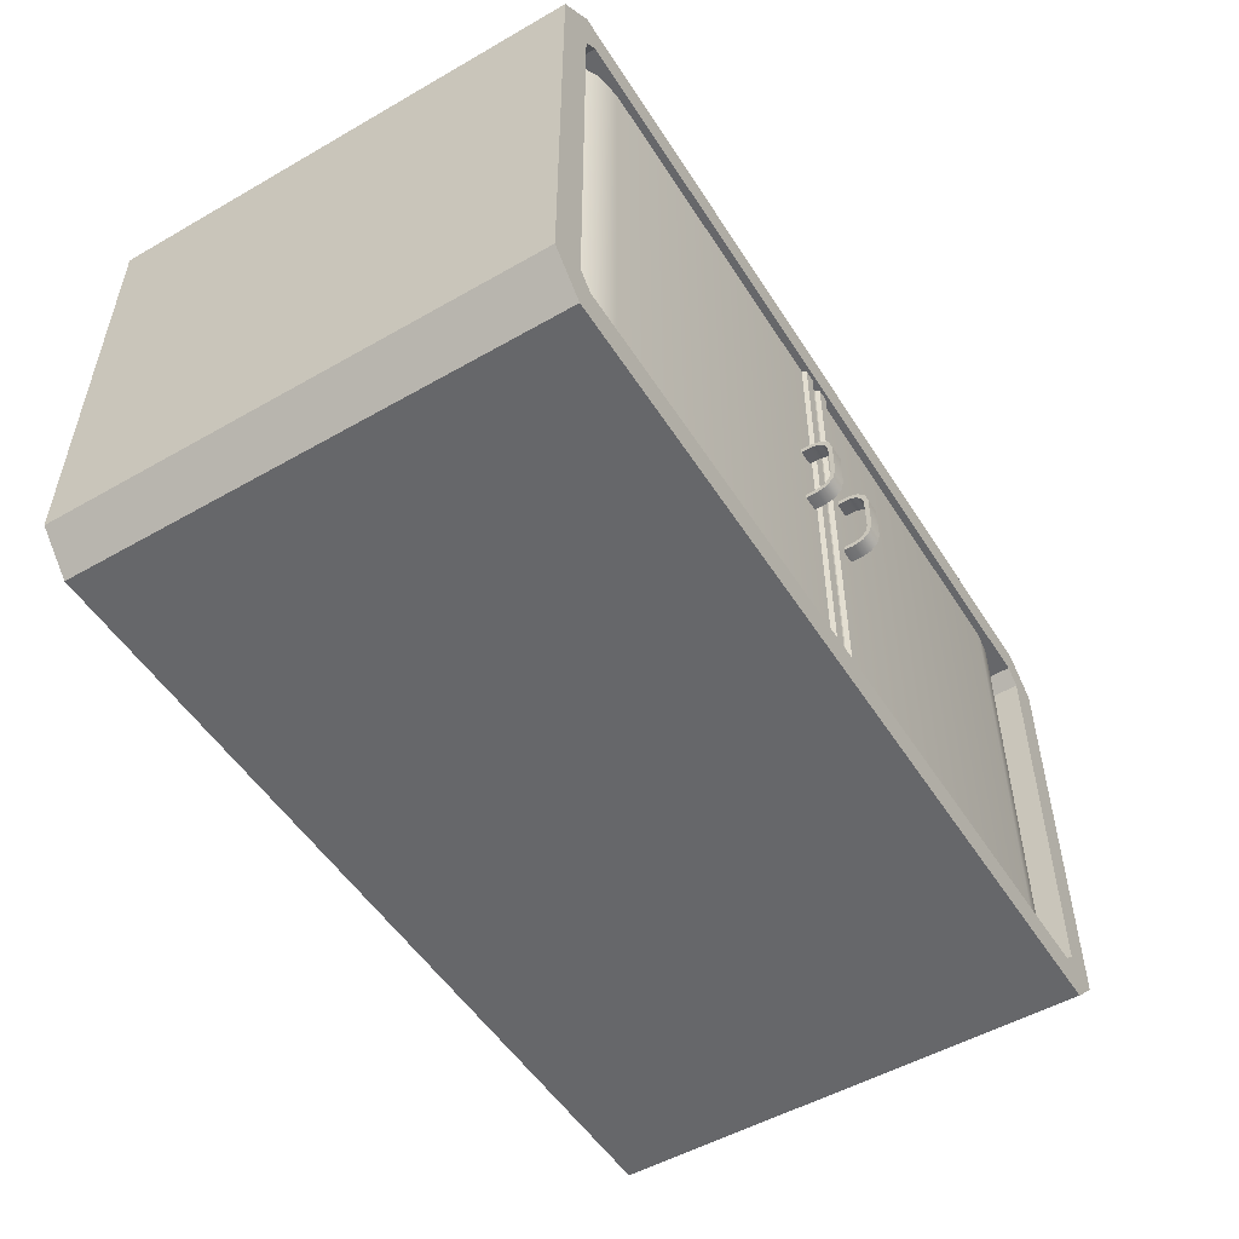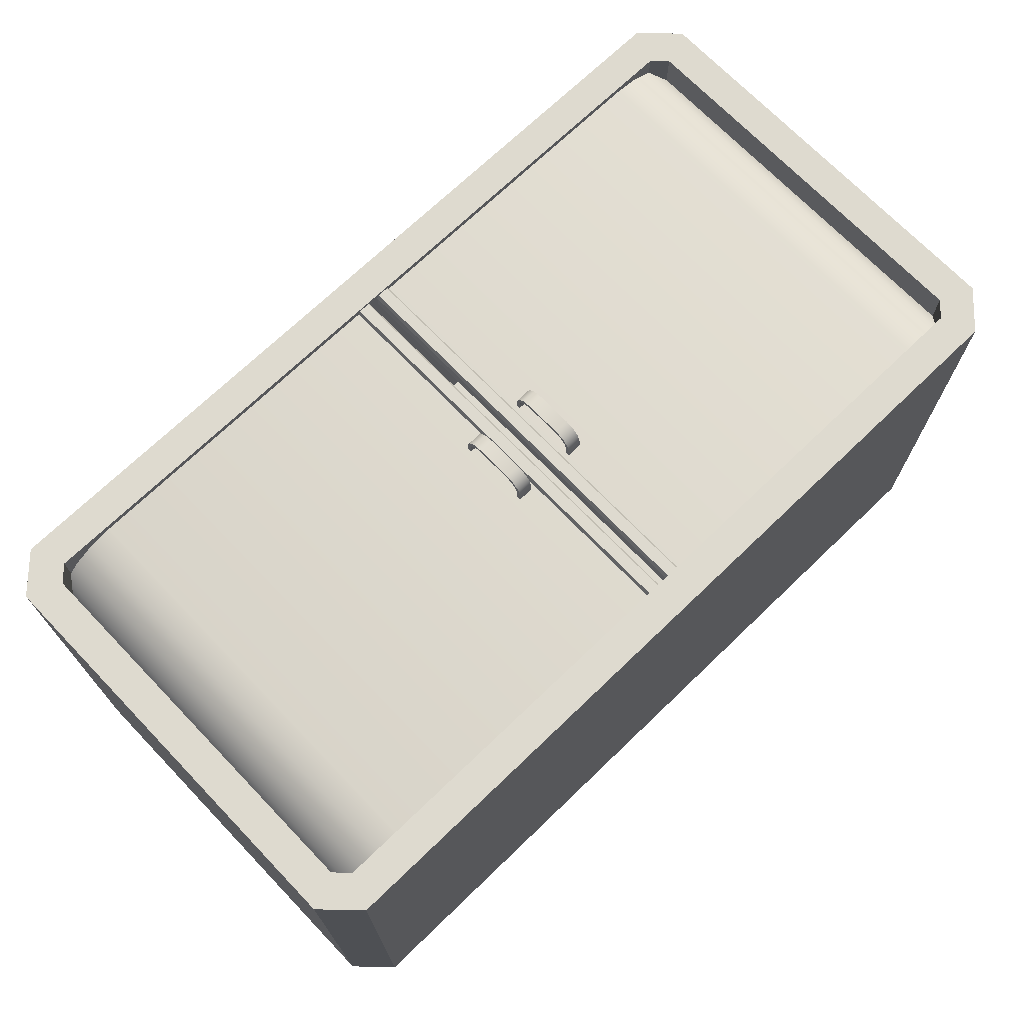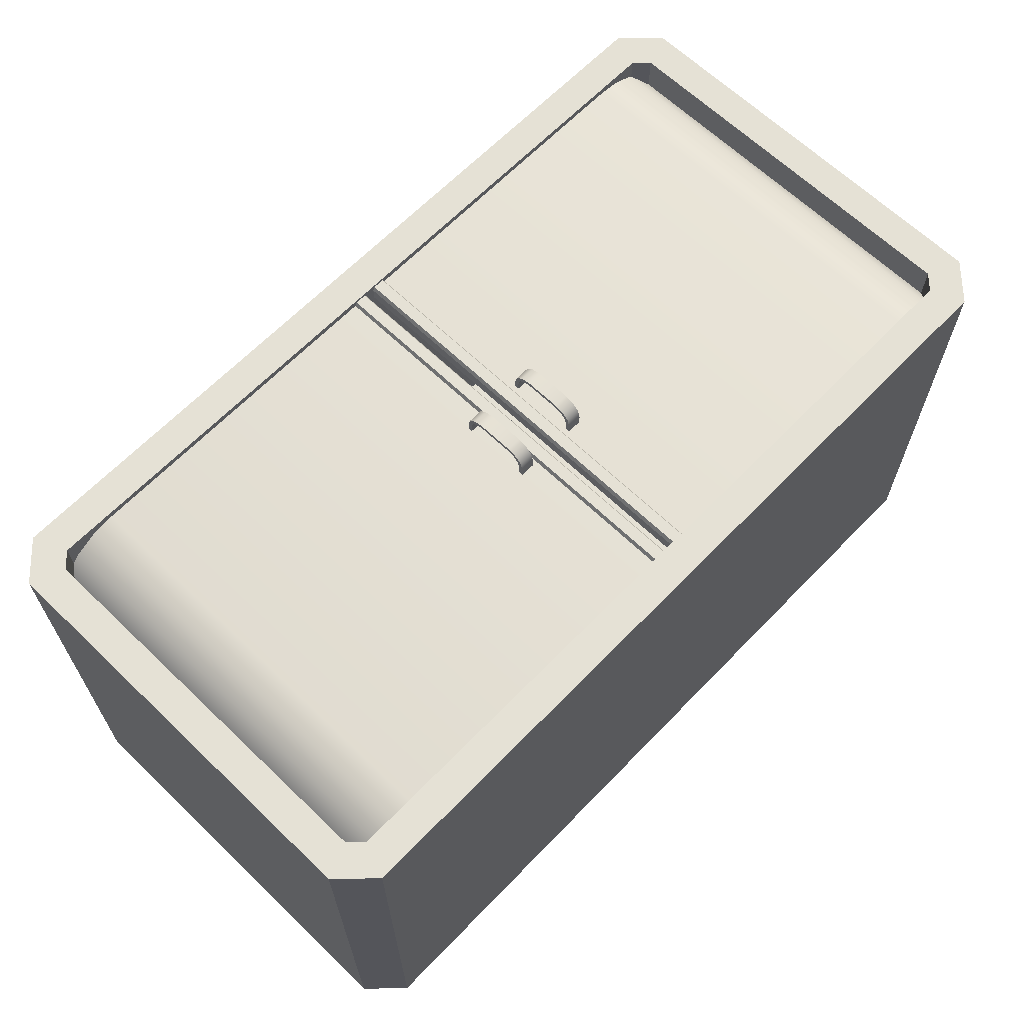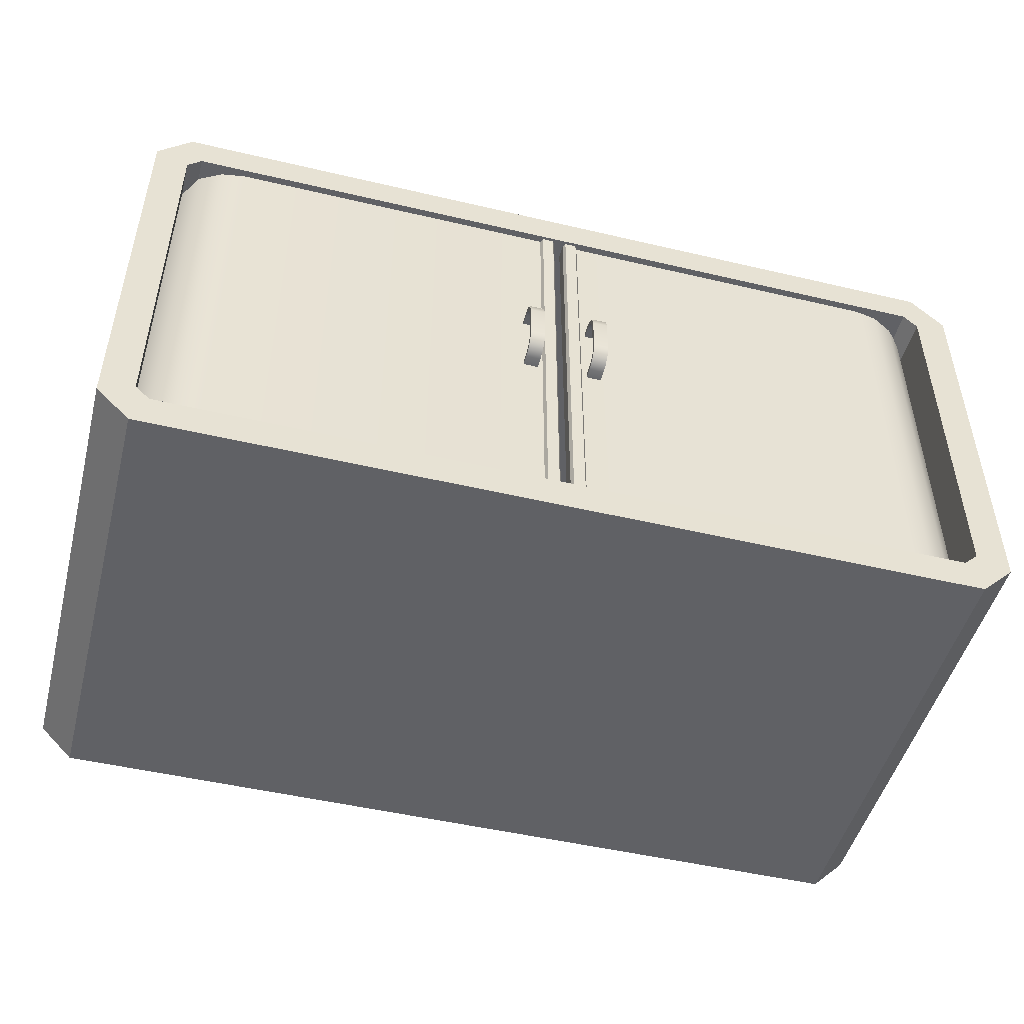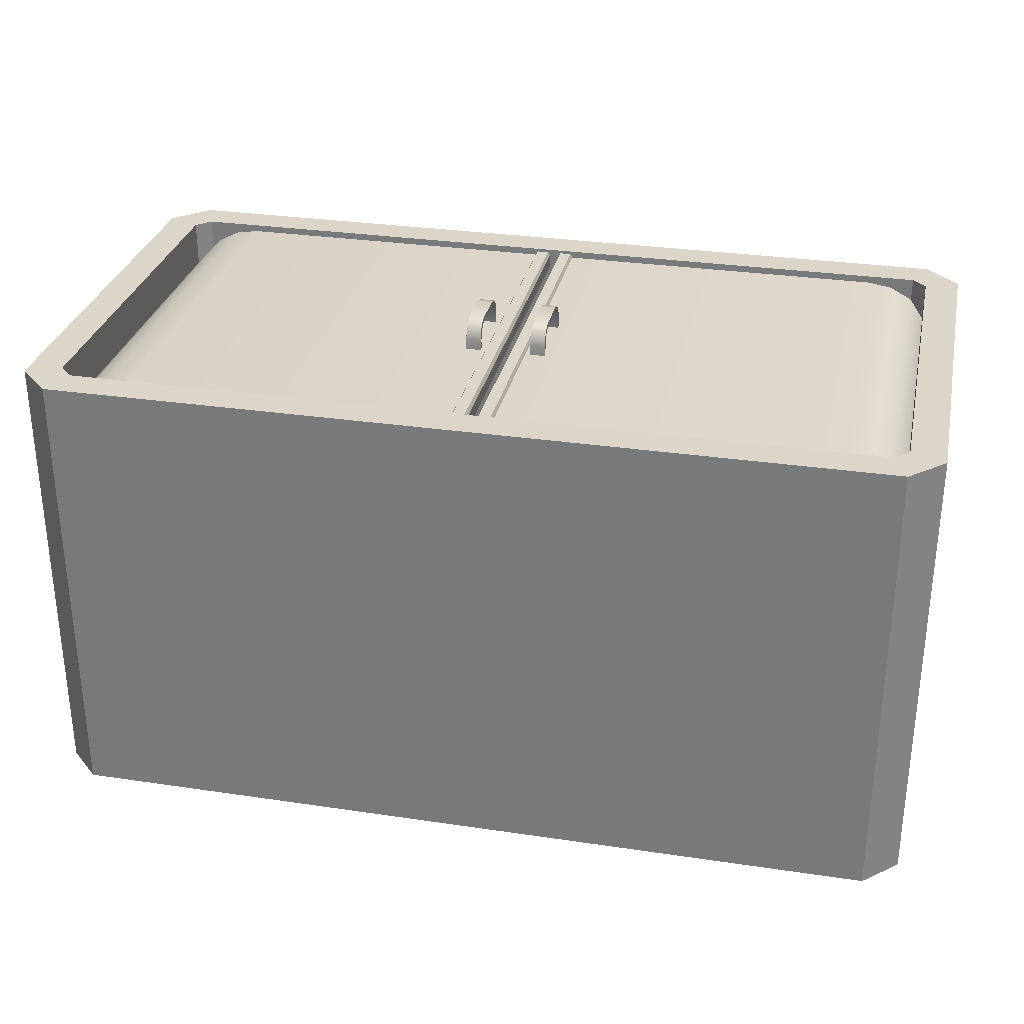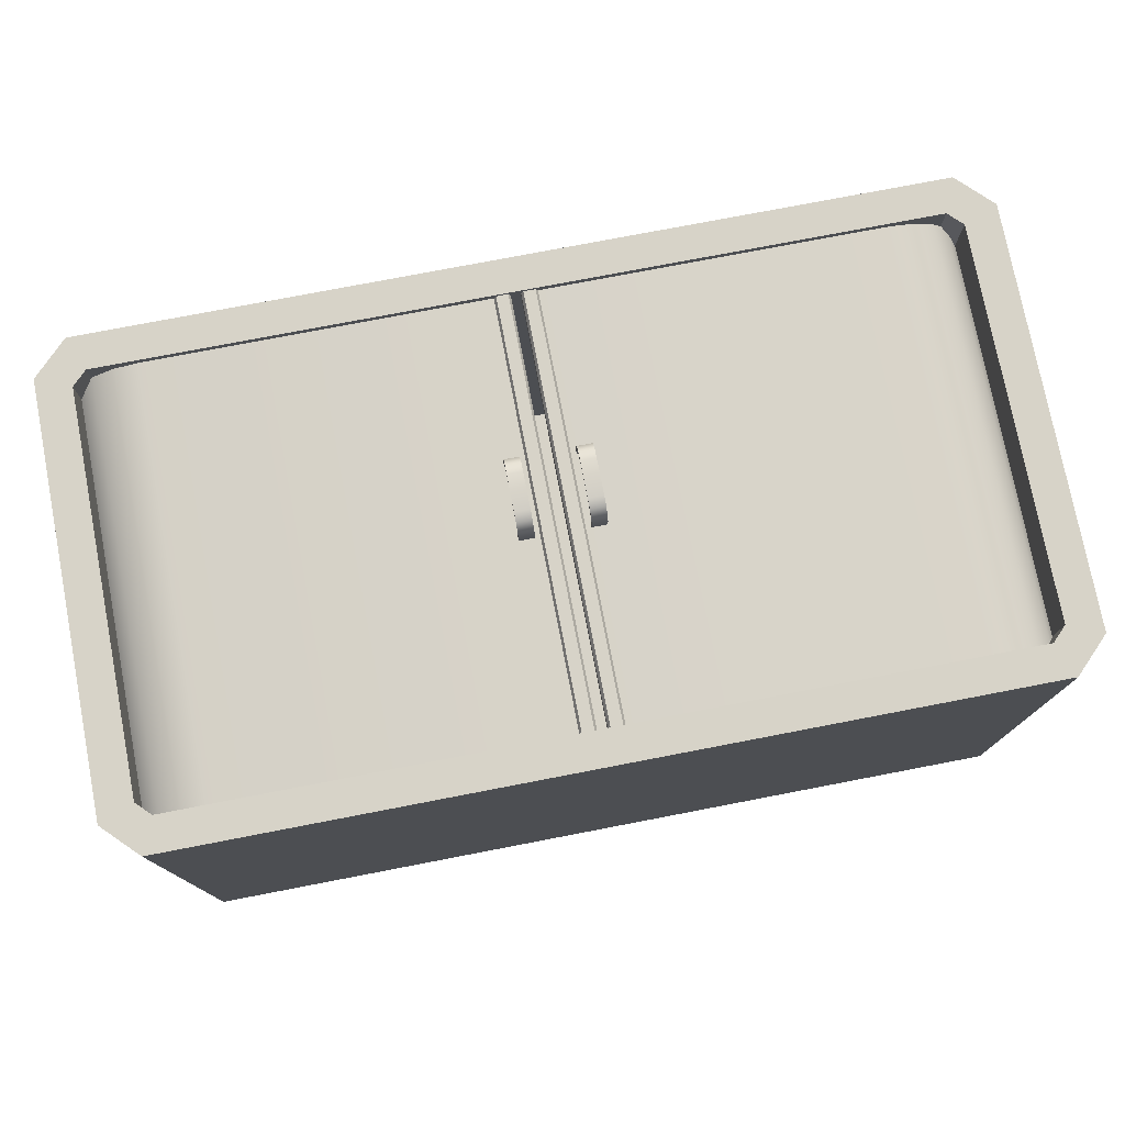
<metadata>
{"format":"obj","ext":"obj","renderer":"f3d","projection":"perspective","resolution":1024,"background":"white","views":[{"elev":-52.1,"azim":-58.3,"up":"+Y"},{"elev":71.0,"azim":136.1,"up":"+Z"},{"elev":64.9,"azim":134.0,"up":"+Z"},{"elev":-48.8,"azim":-14.7,"up":"+Y"},{"elev":30.1,"azim":-167.8,"up":"+Z"},{"elev":76.5,"azim":-10.9,"up":"+Z"}]}
</metadata>
<code>
v  7.03 7.318 -1.392
v  6.793 7.555 -1.392
v  -6.793 7.555 -1.392
v  6.793 0.572 -1.392
v  -7.03 0.809 -1.392
v  -6.793 0.572 -1.392
v  -7.03 7.318 -1.392
v  7.03 0.809 -1.392
v  7.03 0 5.207
v  7.03 0 -2.738
v  7.602 0.572 -2.738
v  7.602 0.572 5.207
v  7.03 0.809 5.207
v  6.793 0.572 5.207
v  7.602 7.555 5.207
v  7.03 8.127 5.207
v  6.793 7.555 5.207
v  7.03 7.318 5.207
v  -7.03 8.127 5.207
v  -6.793 7.555 5.207
v  -7.03 0 -2.738
v  -6.793 0.572 -2.738
v  6.793 0.572 -2.738
v  7.03 8.127 -2.738
v  7.602 7.555 -2.738
v  7.03 7.318 -2.738
v  6.793 7.555 -2.738
v  7.03 0.809 -2.738
v  -6.793 0.572 -2.438
v  6.793 0.572 -2.438
v  7.03 7.318 -2.438
v  6.793 7.555 -2.438
v  7.03 0.809 -2.438
v  -7.03 0.809 -2.438
v  -6.793 7.555 -2.438
v  -7.03 7.318 -2.438
v  -6.793 7.555 -2.738
v  -7.03 8.127 -2.738
v  -7.03 0 5.207
v  -7.602 0.572 5.207
v  -7.602 0.572 -2.738
v  -6.793 0.572 5.207
v  -7.03 0.809 5.207
v  -7.602 7.555 5.207
v  -7.03 7.318 5.207
v  -7.03 7.318 -2.738
v  -7.602 7.555 -2.738
v  -7.03 0.809 -2.738
v  0.2844 7.639 5.086
v  0.2844 7.639 4.862
v  0.0166 7.639 4.862
v  0.0166 7.639 5.086
v  6.266 7.639 5.023
v  6.194 7.639 4.822
v  5.867 7.639 4.862
v  5.867 7.639 5.086
v  6.64 7.639 4.828
v  6.482 7.639 4.67
v  6.912 7.639 4.552
v  6.722 7.639 4.432
v  7.106 7.639 4.178
v  6.875 7.639 4.129
v  7.139 7.639 3.853
v  6.915 7.639 3.853
v  7.139 7.639 3.583
v  6.915 7.639 3.583
v  5.867 0.5487 5.086
v  0.2844 0.5487 5.086
v  0.2844 0.5487 4.862
v  5.867 0.5487 4.862
v  6.194 0.5487 4.822
v  6.266 0.5487 5.023
v  6.482 0.5487 4.67
v  6.64 0.5487 4.828
v  6.722 0.5487 4.432
v  6.912 0.5487 4.552
v  6.875 0.5487 4.129
v  7.106 0.5487 4.178
v  6.915 0.5487 3.853
v  7.139 0.5487 3.853
v  6.915 0.5487 3.583
v  7.139 0.5487 3.583
v  0.0166 0.5487 4.862
v  0.0166 0.5487 5.086
v  0.0531 7.639 5.155
v  0.0531 0.5487 5.155
v  0.2479 0.5487 5.155
v  0.2479 7.639 5.155
v  0.3715 4.801 5.386
v  0.3715 4.835 5.258
v  0.623 4.835 5.258
v  0.623 4.801 5.386
v  0.623 4.863 5.422
v  0.623 4.907 5.26
v  0.3715 4.907 5.26
v  0.3715 4.863 5.422
v  0.3715 4.835 4.959
v  0.623 4.835 4.959
v  0.623 4.907 4.959
v  0.3715 4.907 4.959
v  0.3715 4.581 5.587
v  0.623 4.581 5.587
v  0.623 4.743 5.543
v  0.3715 4.743 5.543
v  0.3715 4.578 5.514
v  0.3715 4.707 5.48
v  0.623 4.707 5.48
v  0.623 4.578 5.514
v  0.3715 3.762 5.386
v  0.623 3.762 5.386
v  0.623 3.728 5.258
v  0.3715 3.728 5.258
v  0.623 3.699 5.422
v  0.3715 3.699 5.422
v  0.3715 3.655 5.26
v  0.623 3.655 5.26
v  0.623 3.728 4.959
v  0.3715 3.728 4.959
v  0.3715 3.655 4.959
v  0.623 3.655 4.959
v  0.3715 3.982 5.587
v  0.3715 3.82 5.543
v  0.623 3.82 5.543
v  0.623 3.982 5.587
v  0.3715 3.984 5.514
v  0.623 3.984 5.514
v  0.623 3.856 5.48
v  0.3715 3.856 5.48
v  -0.4159 7.639 5.086
v  -0.1481 7.639 5.086
v  -0.1481 7.639 4.862
v  -0.4159 7.639 4.862
v  -6.398 7.639 5.023
v  -5.998 7.639 5.086
v  -5.998 7.639 4.862
v  -6.325 7.639 4.822
v  -6.772 7.639 4.828
v  -6.613 7.639 4.67
v  -7.044 7.639 4.552
v  -6.854 7.639 4.432
v  -7.237 7.639 4.178
v  -7.006 7.639 4.129
v  -7.271 7.639 3.853
v  -7.047 7.639 3.853
v  -7.271 7.639 3.583
v  -7.047 7.639 3.583
v  -5.998 0.5487 5.086
v  -5.998 0.5487 4.862
v  -0.4159 0.5487 4.862
v  -0.4159 0.5487 5.086
v  -6.398 0.5487 5.023
v  -6.325 0.5487 4.822
v  -6.772 0.5487 4.828
v  -6.613 0.5487 4.67
v  -7.044 0.5487 4.552
v  -6.854 0.5487 4.432
v  -7.237 0.5487 4.178
v  -7.006 0.5487 4.129
v  -7.271 0.5487 3.853
v  -7.047 0.5487 3.853
v  -7.271 0.5487 3.583
v  -7.047 0.5487 3.583
v  -0.1481 0.5487 4.862
v  -0.1481 0.5487 5.086
v  -0.1846 7.639 5.155
v  -0.3794 7.639 5.155
v  -0.3794 0.5487 5.155
v  -0.1846 0.5487 5.155
v  -0.503 4.801 5.386
v  -0.7545 4.801 5.386
v  -0.7545 4.835 5.258
v  -0.503 4.835 5.258
v  -0.7545 4.863 5.422
v  -0.503 4.863 5.422
v  -0.503 4.907 5.26
v  -0.7545 4.907 5.26
v  -0.7545 4.835 4.959
v  -0.503 4.835 4.959
v  -0.503 4.907 4.959
v  -0.7545 4.907 4.959
v  -0.503 4.581 5.587
v  -0.503 4.743 5.543
v  -0.7545 4.743 5.543
v  -0.7545 4.581 5.587
v  -0.503 4.578 5.514
v  -0.7545 4.578 5.514
v  -0.7545 4.707 5.48
v  -0.503 4.707 5.48
v  -0.503 3.762 5.386
v  -0.503 3.728 5.258
v  -0.7545 3.728 5.258
v  -0.7545 3.762 5.386
v  -0.7545 3.699 5.422
v  -0.7545 3.655 5.26
v  -0.503 3.655 5.26
v  -0.503 3.699 5.422
v  -0.503 3.728 4.959
v  -0.7545 3.728 4.959
v  -0.7545 3.655 4.959
v  -0.503 3.655 4.959
v  -0.503 3.982 5.587
v  -0.7545 3.982 5.587
v  -0.7545 3.82 5.543
v  -0.503 3.82 5.543
v  -0.503 3.984 5.514
v  -0.503 3.856 5.48
v  -0.7545 3.856 5.48
v  -0.7545 3.984 5.514
g CoverOfficeA_004
f 1 2 3 4
f 5 6 4 7
f 3 7 4
f 1 4 8
f 9 10 11 12
f 12 13 14 9
f 15 16 17 18
f 19 20 17 16
f 10 21 22 23
f 24 25 26 27
f 10 23 28 11
f 14 13 8 4
f 1 8 13 18
f 17 2 1 18
f 20 3 2 17
f 22 29 30 23
f 26 31 32 27
f 28 33 31 26
f 28 23 30 33
f 26 25 11 28
f 30 29 34 35
f 34 36 35
f 33 30 35 31
f 32 31 35
f 27 32 35 37
f 15 18 13 12
f 12 11 25 15
f 24 16 15 25
f 19 16 24 38
f 39 40 41 21
f 40 39 42 43
f 44 45 20 19
f 38 37 46 47
f 21 41 48 22
f 42 6 5 43
f 7 45 43 5
f 20 45 7 3
f 35 36 46 37
f 48 46 36 34
f 48 34 29 22
f 46 48 41 47
f 10 9 39 21
f 14 42 39 9
f 24 27 37 38
f 4 6 42 14
f 44 40 43 45
f 40 44 47 41
f 44 19 38 47
f 49 50 51 52
f 53 54 55 56
f 57 58 54 53
f 59 60 58 57
f 61 62 60 59
f 63 64 62 61
f 65 66 64 63
f 67 68 69 70
f 70 71 72 67
f 71 73 74 72
f 73 75 76 74
f 75 77 78 76
f 77 79 80 78
f 79 81 82 80
f 49 68 67 56
f 50 69 83 51
f 83 84 52 51
f 67 72 53 56
f 71 70 55 54
f 72 74 57 53
f 73 71 54 58
f 74 76 59 57
f 75 73 58 60
f 76 78 61 59
f 77 75 60 62
f 78 80 63 61
f 79 77 62 64
f 80 82 65 63
f 82 81 66 65
f 81 79 64 66
f 56 55 50 49
f 84 83 69 68
f 85 86 87 88
f 55 70 69 50
f 49 52 85 88
f 52 84 86 85
f 84 68 87 86
f 68 49 88 87
f 89 90 91 92
f 93 94 95 96
f 91 90 97 98
f 95 94 99 100
f 101 102 103 104
f 105 106 107 108
f 106 89 92 107
f 103 93 96 104
f 109 110 111 112
f 113 114 115 116
f 111 117 118 112
f 115 119 120 116
f 121 122 123 124
f 125 126 127 128
f 128 127 110 109
f 123 122 114 113
f 108 126 125 105
f 102 101 121 124
f 120 117 111 116
f 116 111 110 113
f 113 110 127 123
f 124 123 127 126
f 124 126 108 102
f 102 108 107 103
f 103 107 92 93
f 94 93 92 91
f 99 94 91 98
f 112 118 119 115
f 109 112 115 114
f 109 114 122 128
f 128 122 121 125
f 125 121 101 105
f 106 105 101 104
f 106 104 96 89
f 89 96 95 90
f 90 95 100 97
f 129 130 131 132
f 133 134 135 136
f 137 133 136 138
f 139 137 138 140
f 141 139 140 142
f 143 141 142 144
f 145 143 144 146
f 147 148 149 150
f 148 147 151 152
f 152 151 153 154
f 154 153 155 156
f 156 155 157 158
f 158 157 159 160
f 160 159 161 162
f 129 134 147 150
f 132 131 163 149
f 163 131 130 164
f 147 134 133 151
f 152 136 135 148
f 151 133 137 153
f 154 138 136 152
f 153 137 139 155
f 156 140 138 154
f 155 139 141 157
f 158 142 140 156
f 157 141 143 159
f 160 144 142 158
f 159 143 145 161
f 161 145 146 162
f 162 146 144 160
f 134 129 132 135
f 164 150 149 163
f 165 166 167 168
f 135 132 149 148
f 129 166 165 130
f 130 165 168 164
f 164 168 167 150
f 150 167 166 129
f 169 170 171 172
f 173 174 175 176
f 171 177 178 172
f 175 179 180 176
f 181 182 183 184
f 185 186 187 188
f 188 187 170 169
f 183 182 174 173
f 189 190 191 192
f 193 194 195 196
f 191 190 197 198
f 195 194 199 200
f 201 202 203 204
f 205 206 207 208
f 206 189 192 207
f 203 193 196 204
f 186 185 205 208
f 184 202 201 181
f 199 194 191 198
f 194 193 192 191
f 193 203 207 192
f 202 208 207 203
f 202 184 186 208
f 184 183 187 186
f 183 173 170 187
f 176 171 170 173
f 180 177 171 176
f 190 195 200 197
f 189 196 195 190
f 189 206 204 196
f 206 205 201 204
f 205 185 181 201
f 188 182 181 185
f 188 169 174 182
f 169 172 175 174
f 172 178 179 175

</code>
